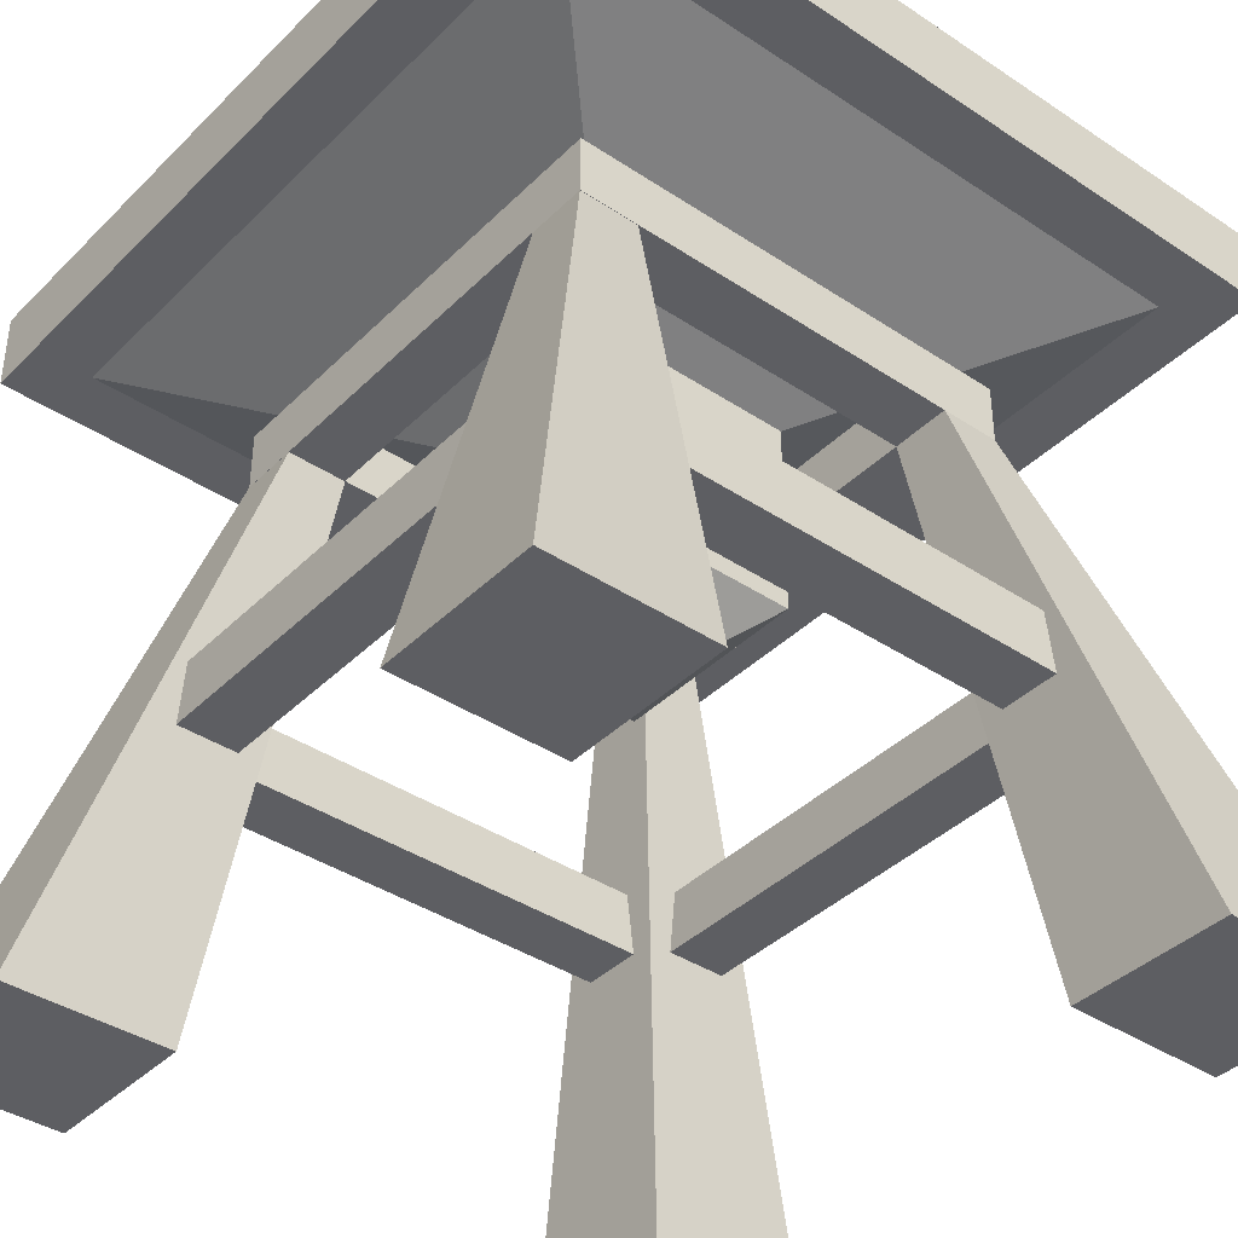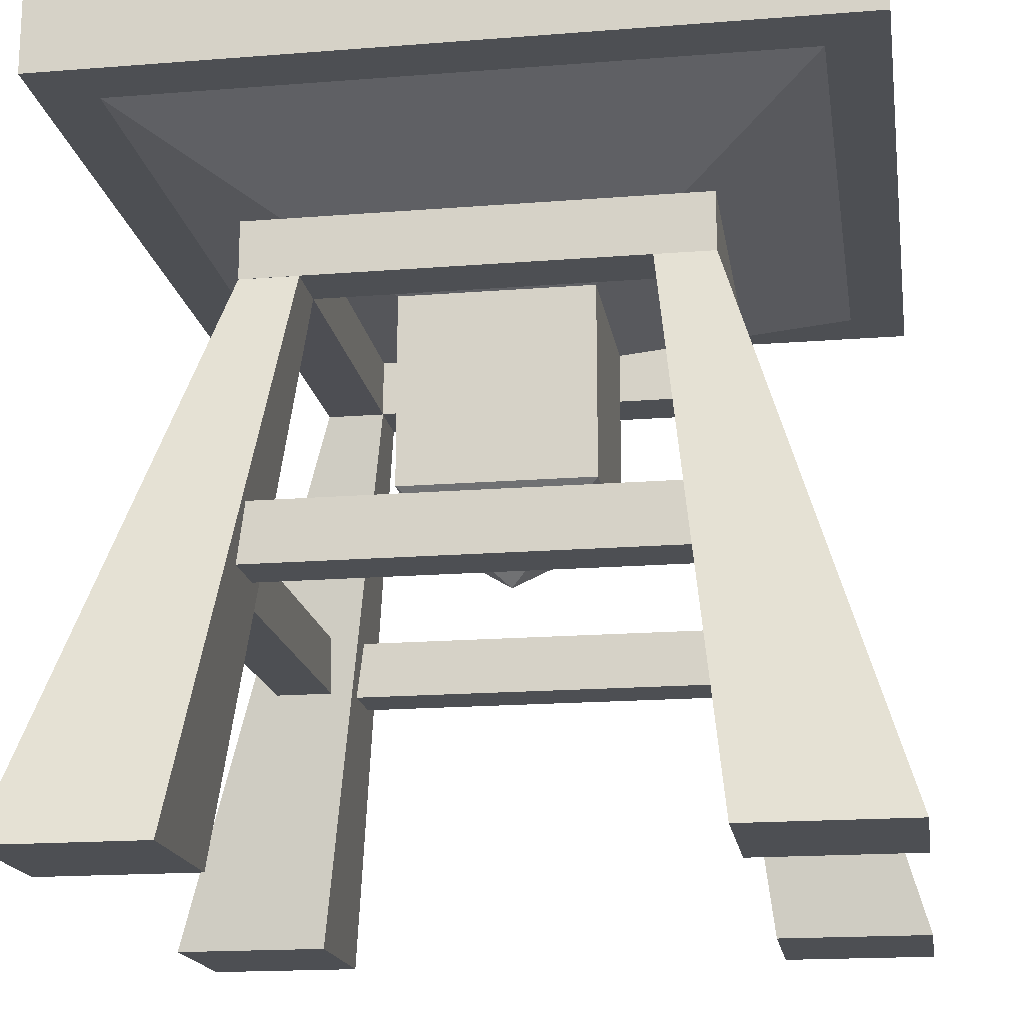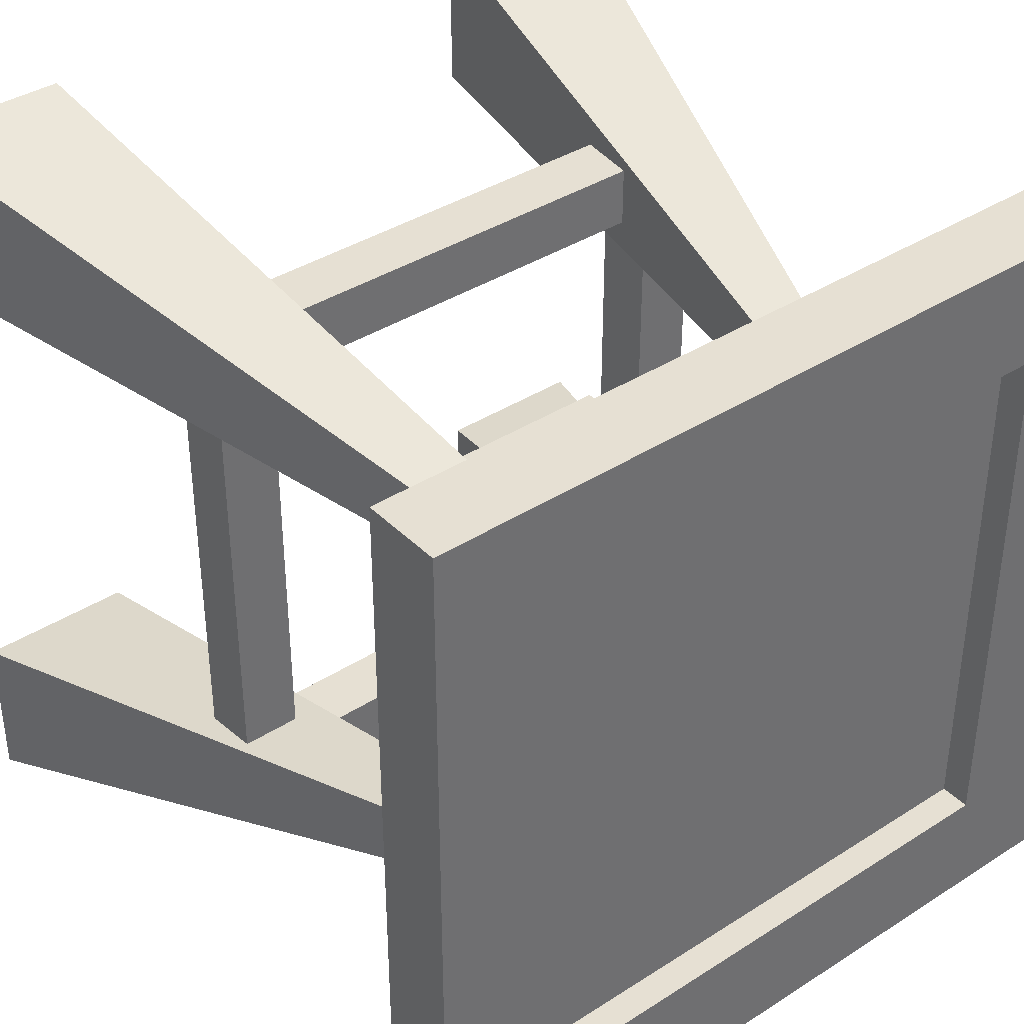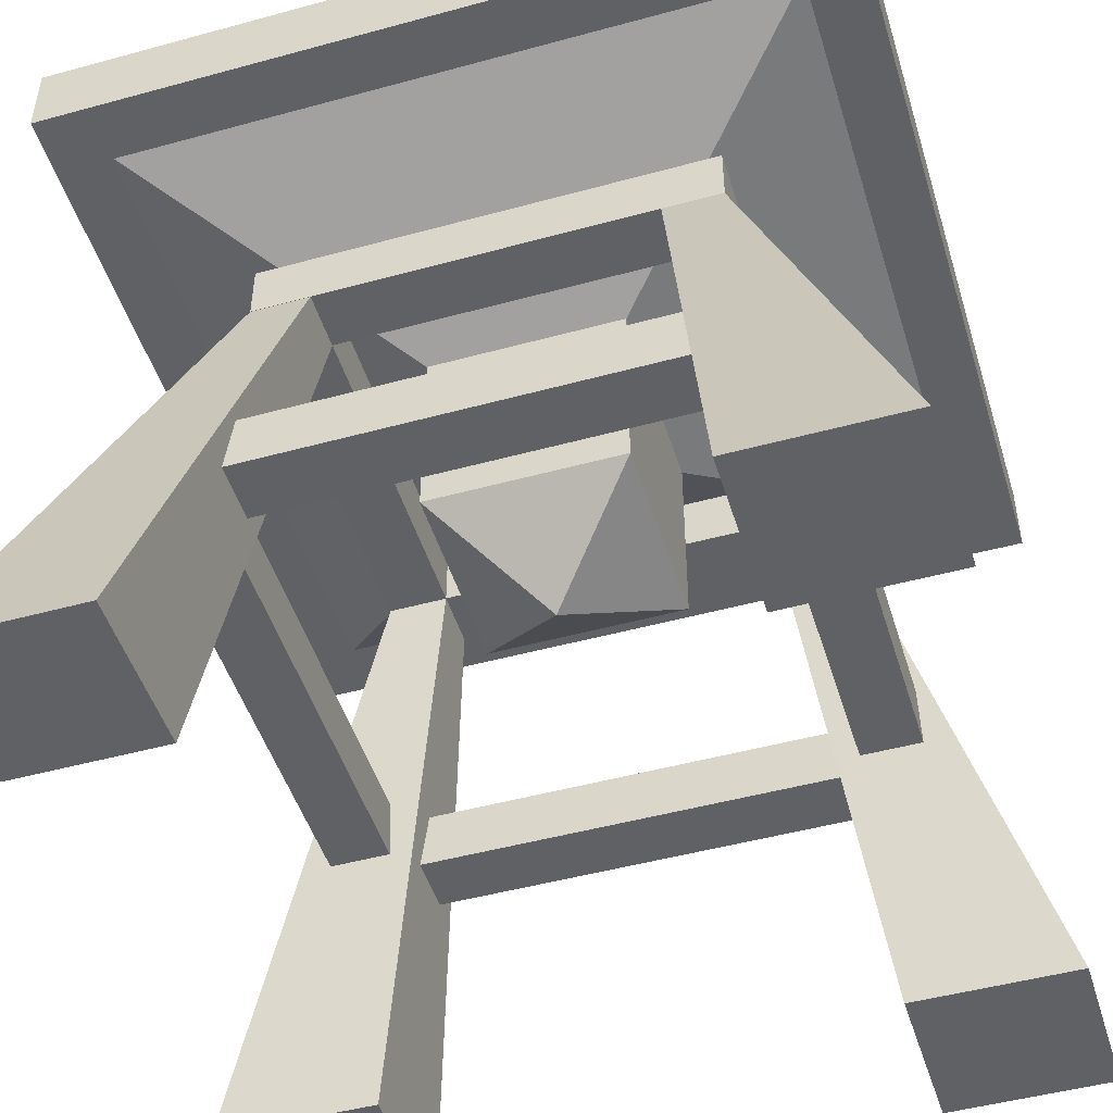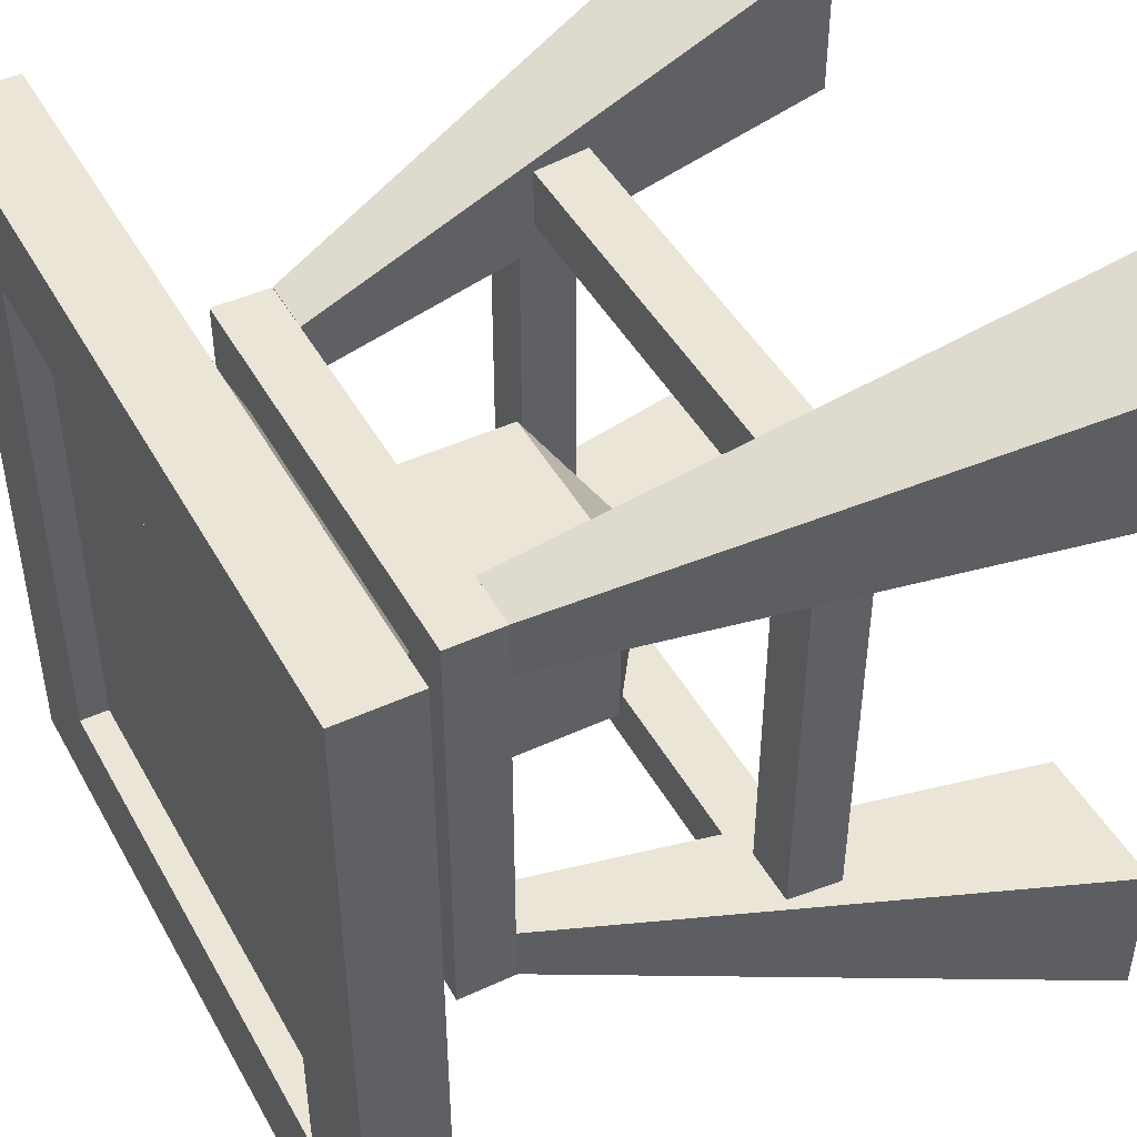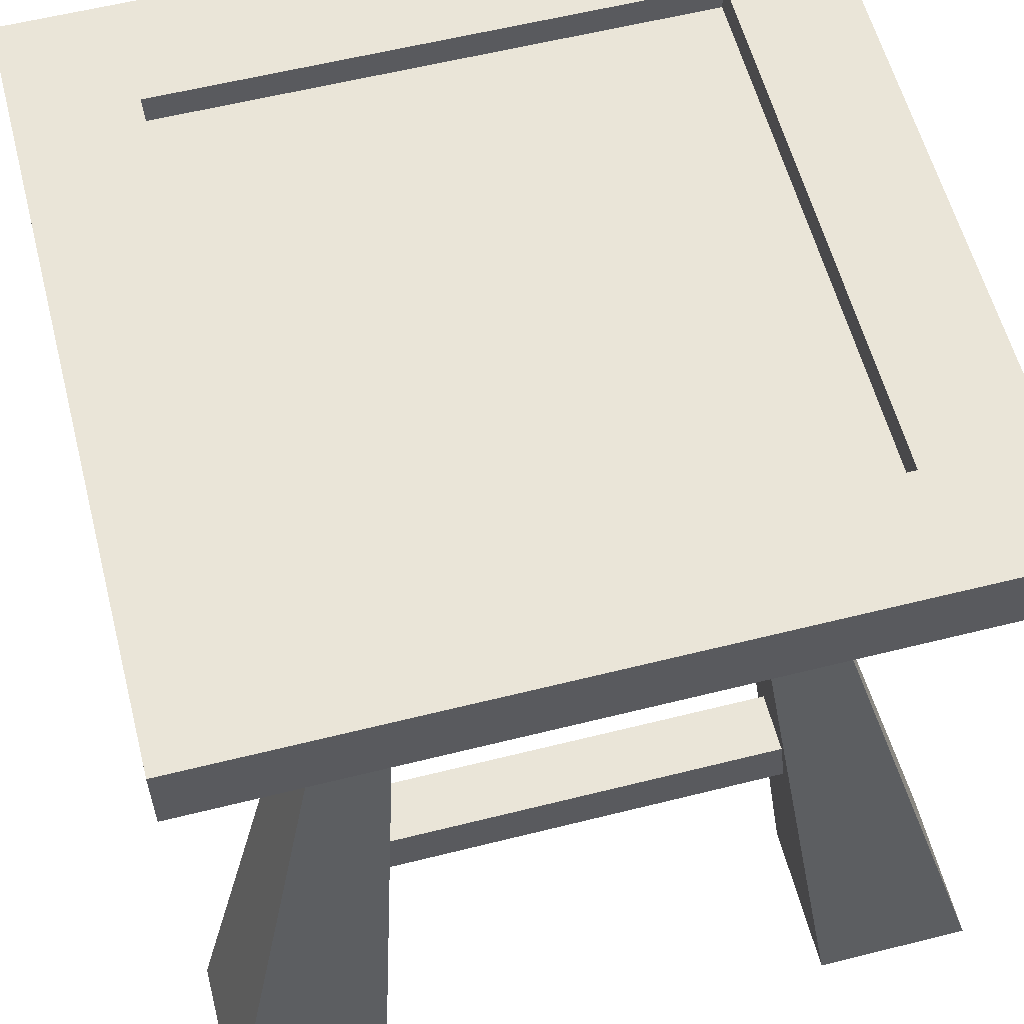
<metadata>
{"format":"obj","ext":"obj","renderer":"f3d","projection":"perspective","resolution":1024,"background":"white","views":[{"elev":-39.2,"azim":-129.6,"up":"+Y"},{"elev":-17.5,"azim":-81.1,"up":"+Y"},{"elev":38.3,"azim":141.0,"up":"+Z"},{"elev":-48.3,"azim":-163.0,"up":"+Y"},{"elev":45.9,"azim":-117.8,"up":"+Z"},{"elev":58.8,"azim":165.5,"up":"+Y"}]}
</metadata>
<code>
v  1.181 0 -1.181
v  1.181 0 -1.968
v  1.968 0 -1.968
v  1.968 0 -1.181
v  1.132 2.823 -0.8366
v  0.8366 2.823 -0.8366
v  1.132 2.823 -1.132
v  0.8366 2.823 -1.132
v  -1.181 0 -1.181
v  -1.968 0 -1.181
v  -1.968 0 -1.968
v  -1.181 0 -1.968
v  -0.8366 2.823 -0.8366
v  -1.13 2.823 -0.8366
v  -1.13 2.823 -1.132
v  -0.8366 2.823 -1.132
v  1.181 0 1.181
v  1.968 0 1.181
v  1.968 0 1.969
v  1.181 0 1.969
v  0.8366 2.823 0.8367
v  1.132 2.823 0.8367
v  1.132 2.823 1.132
v  0.8366 2.823 1.132
v  -1.181 0 1.181
v  -1.181 0 1.969
v  -1.968 0 1.969
v  -1.968 0 1.181
v  -1.132 2.823 0.8367
v  -0.8366 2.823 0.8367
v  -1.132 2.823 1.132
v  -0.8366 2.823 1.132
g Legs
f 1 2 3 4
f 1 4 5 6
f 4 3 7 5
f 3 2 8 7
f 2 1 6 8
f 9 10 11 12
f 9 13 14 10
f 10 14 15 11
f 11 15 16 12
f 12 16 13 9
f 17 18 19 20
f 17 21 22 18
f 18 22 23 19
f 19 23 24 20
f 20 24 21 17
f 25 26 27 28
f 25 28 29 30
f 28 27 31 29
f 27 26 32 31
f 26 25 30 32
v  -1.132 2.823 -1.132
v  -1.132 3.12 -1.132
v  1.132 3.12 -1.132
v  1.132 2.825 -1.132
v  1.132 3.12 1.132
v  1.132 2.825 1.132
v  -1.132 2.823 1.132
v  -1.132 3.12 1.132
v  -0.8366 2.823 -0.8366
v  -0.8366 3.12 -0.8366
v  -0.8366 3.12 0.8367
v  -0.8366 2.823 0.8367
v  0.8366 3.12 -0.8366
v  0.8366 2.825 -0.8366
v  0.8366 2.825 0.8367
v  0.8366 3.12 0.8367
g GoldRing
f 33 34 35 36
f 36 35 37 38
f 39 40 34 33
f 38 37 40 39
f 41 42 43 44
f 45 46 47 48
f 48 47 44 43
f 46 45 42 41
f 38 39 44 47
f 39 33 41 44
f 33 36 46 41
f 36 38 47 46
f 34 40 43 42
f 40 37 48 43
f 37 35 45 48
f 35 34 42 45
v  -1.132 1.329 -1.054
v  -1.132 1.624 -1.054
v  -1.132 1.624 1.054
v  -1.132 1.329 1.054
v  -1.427 1.624 -1.054
v  -1.427 1.624 1.054
v  -1.427 1.329 -1.054
v  -1.427 1.329 1.054
v  1.054 1.329 1.132
v  -1.054 1.329 1.132
v  -1.054 1.624 1.132
v  1.054 1.624 1.132
v  -1.054 1.624 1.427
v  1.054 1.624 1.427
v  -1.054 1.329 1.427
v  1.054 1.329 1.427
v  -1.054 1.329 -1.132
v  1.054 1.329 -1.132
v  1.054 1.624 -1.132
v  -1.054 1.624 -1.132
v  1.054 1.624 -1.427
v  -1.054 1.624 -1.427
v  1.054 1.329 -1.427
v  -1.054 1.329 -1.427
v  1.132 1.329 1.054
v  1.132 1.624 1.054
v  1.132 1.624 -1.054
v  1.132 1.329 -1.054
v  1.427 1.624 -1.054
v  1.427 1.624 1.054
v  1.427 1.329 -1.054
v  1.427 1.329 1.054
g Crossbars
f 49 50 51 52
f 50 53 54 51
f 53 55 56 54
f 49 52 56 55
f 57 58 59 60
f 61 62 60 59
f 63 64 62 61
f 63 58 57 64
f 65 66 67 68
f 68 67 69 70
f 70 69 71 72
f 65 72 71 66
f 73 74 75 76
f 77 75 74 78
f 79 77 78 80
f 79 80 73 76
v  -1.772 3.784 1.772
v  1.772 3.784 1.772
v  1.772 3.784 -1.772
v  -1.772 3.784 -1.772
g BarsPlane
f 81 82 83 84
v  -1.5 3.543 1.5
v  1.5 3.543 1.5
v  1.5 3.543 -1.5
v  -1.5 3.543 -1.5
g WaterPlane
f 85 86 87 88
v  1.968 3.543 1.969
v  1.968 3.937 1.969
v  -1.968 3.937 1.969
v  -1.968 3.543 1.969
v  1.968 3.543 -1.968
v  1.968 3.937 -1.968
v  -1.968 3.543 -1.968
v  -1.968 3.937 -1.968
v  1.378 3.543 1.378
v  -1.378 3.543 1.378
v  -1.378 3.937 1.378
v  1.378 3.937 1.378
v  -1.378 3.543 -1.378
v  -1.378 3.937 -1.378
v  1.378 3.543 -1.378
v  1.378 3.937 -1.378
v  1.673 3.543 -1.673
v  -1.673 3.543 -1.673
v  1.673 3.543 1.673
v  -1.673 3.543 1.673
v  -0.4921 1.968 -0.4921
v  0.4921 1.968 -0.4921
v  0 1.575 0
v  0.4921 2.953 0.4922
v  -0.4921 2.953 0.4922
v  -0.4921 1.968 0.4922
v  0.4921 1.968 0.4922
v  0.4921 2.953 -0.4921
v  -0.4921 2.953 -0.4921
v  -0.3785 2.082 0.3785
v  0.3785 2.082 0.3785
v  0.3785 2.082 -0.3784
v  -0.3785 2.082 -0.3784
v  -0.3529 2.953 0.353
v  0.3529 2.953 0.353
v  0.3529 2.953 -0.3529
v  -0.3529 2.953 -0.3529
g Bowl
f 89 90 91 92
f 93 94 90 89
f 95 96 94 93
f 92 91 96 95
f 97 98 99 100
f 98 101 102 99
f 101 103 104 102
f 103 97 100 104
f 91 90 100 99
f 90 94 104 100
f 94 96 102 104
f 96 91 99 102
f 93 105 106 95
f 89 107 105 93
f 92 108 107 89
f 95 106 108 92
f 109 110 111
f 112 113 114 115
f 116 112 115 110
f 117 116 110 109
f 113 117 109 114
f 118 119 120 121
f 118 122 123 119
f 119 123 124 120
f 120 124 125 121
f 121 125 122 118
f 106 105 116 117
f 105 107 112 116
f 107 108 113 112
f 108 106 117 113
f 97 103 124 123
f 103 101 125 124
f 101 98 122 125
f 98 97 123 122
f 111 114 109
f 110 115 111
f 111 115 114

</code>
